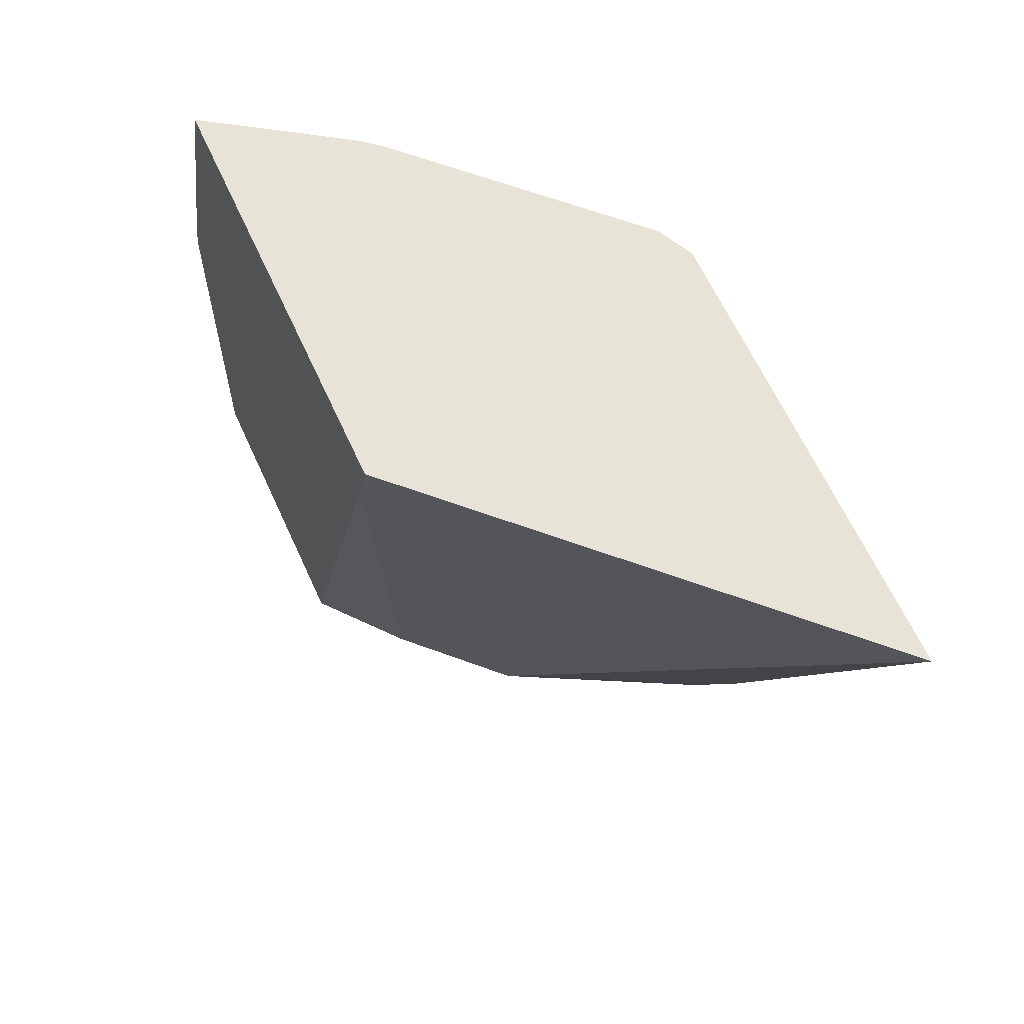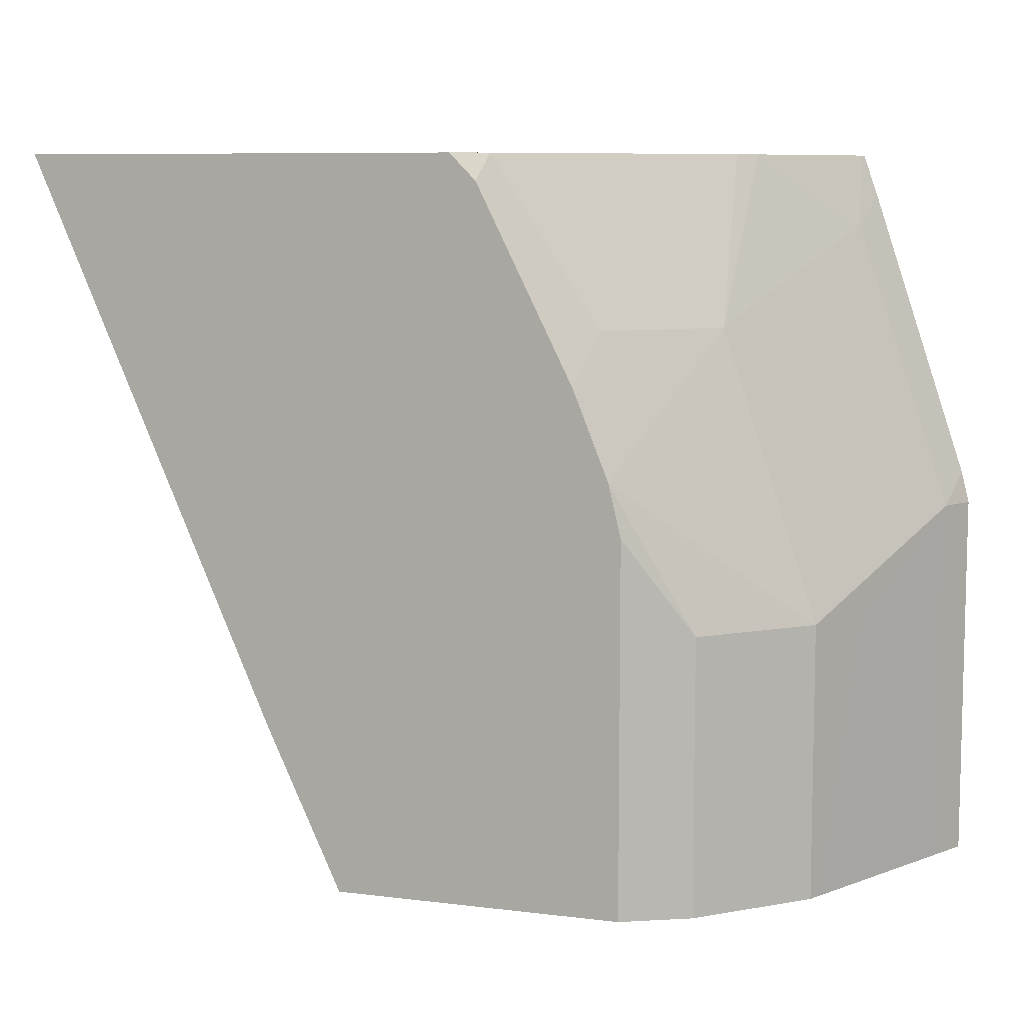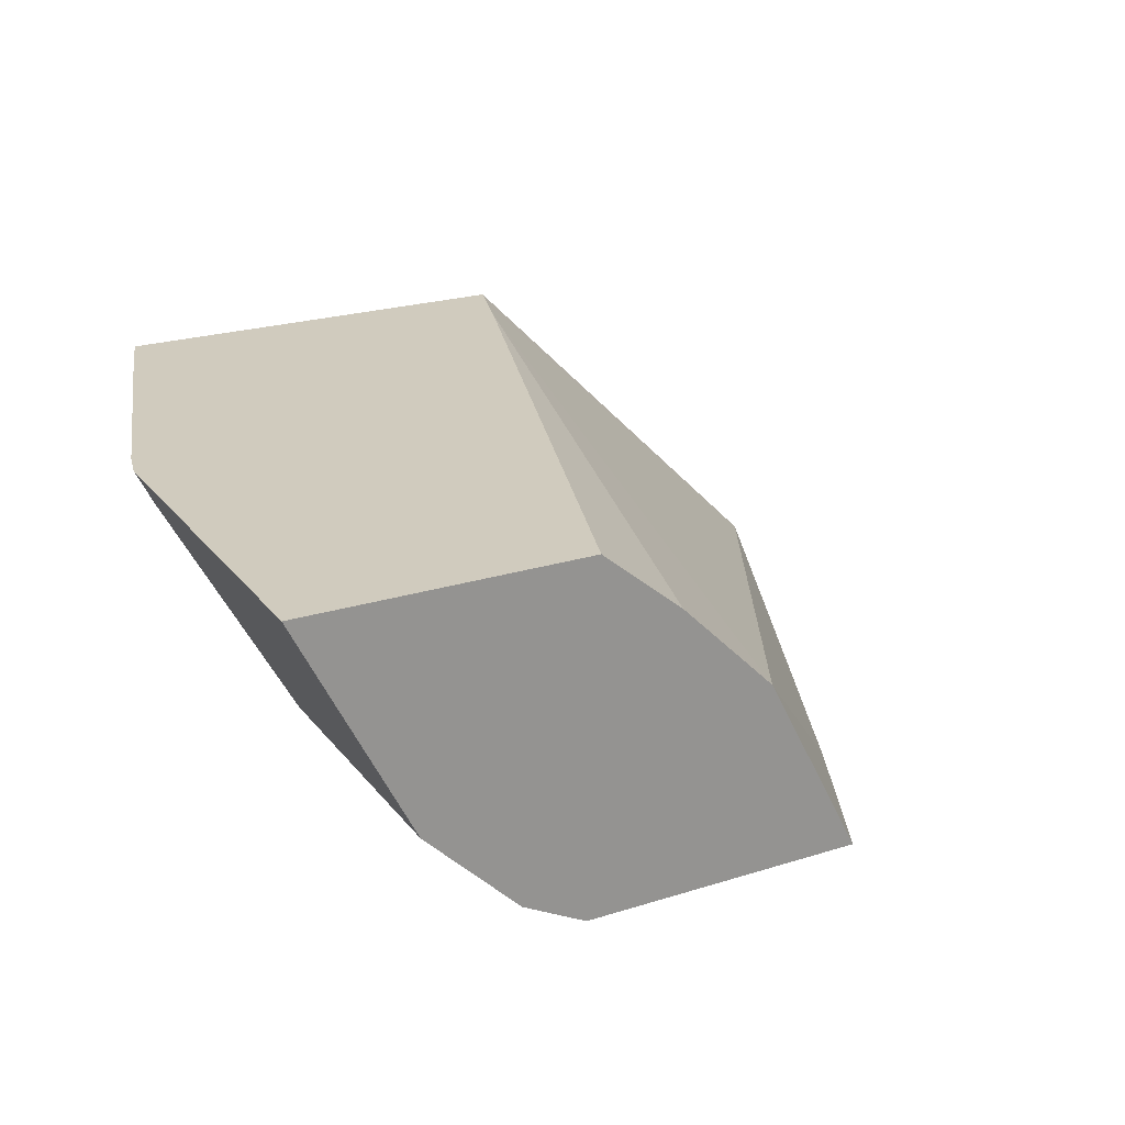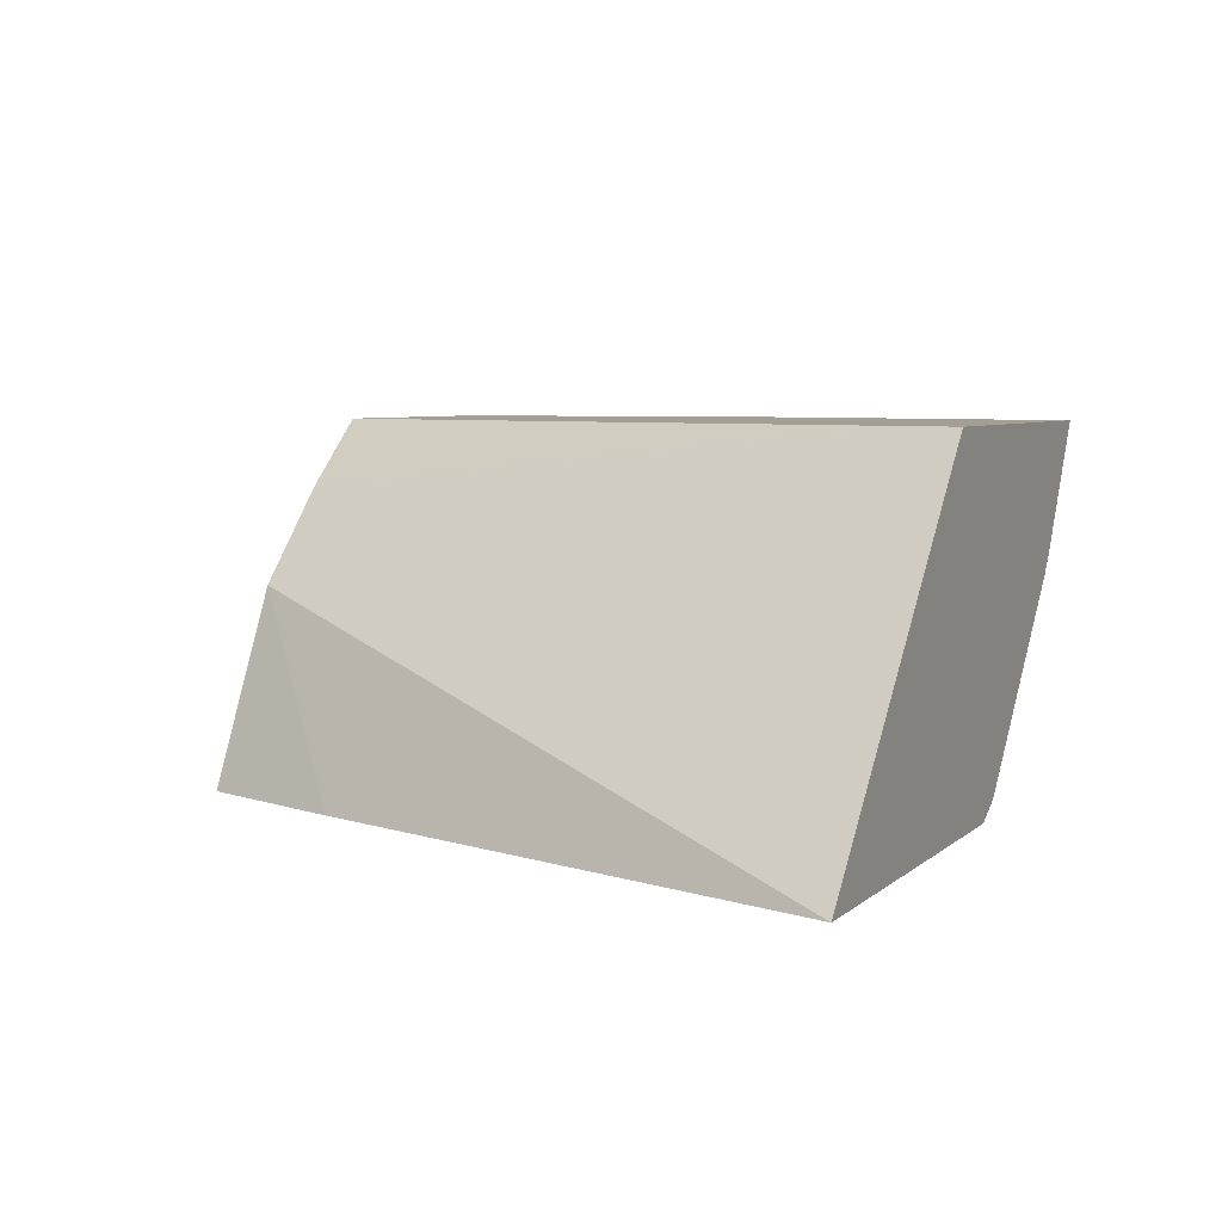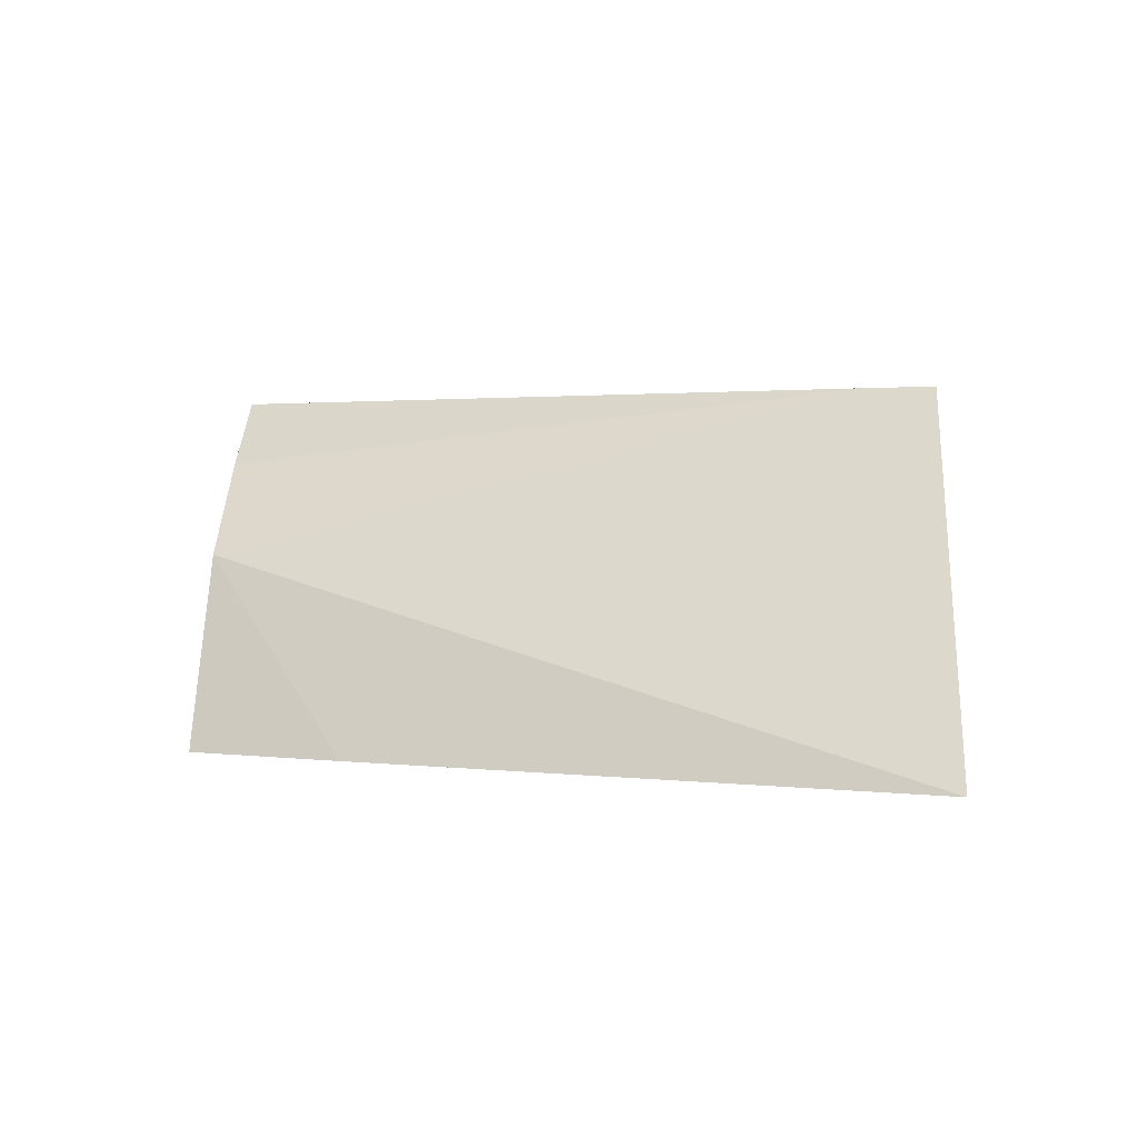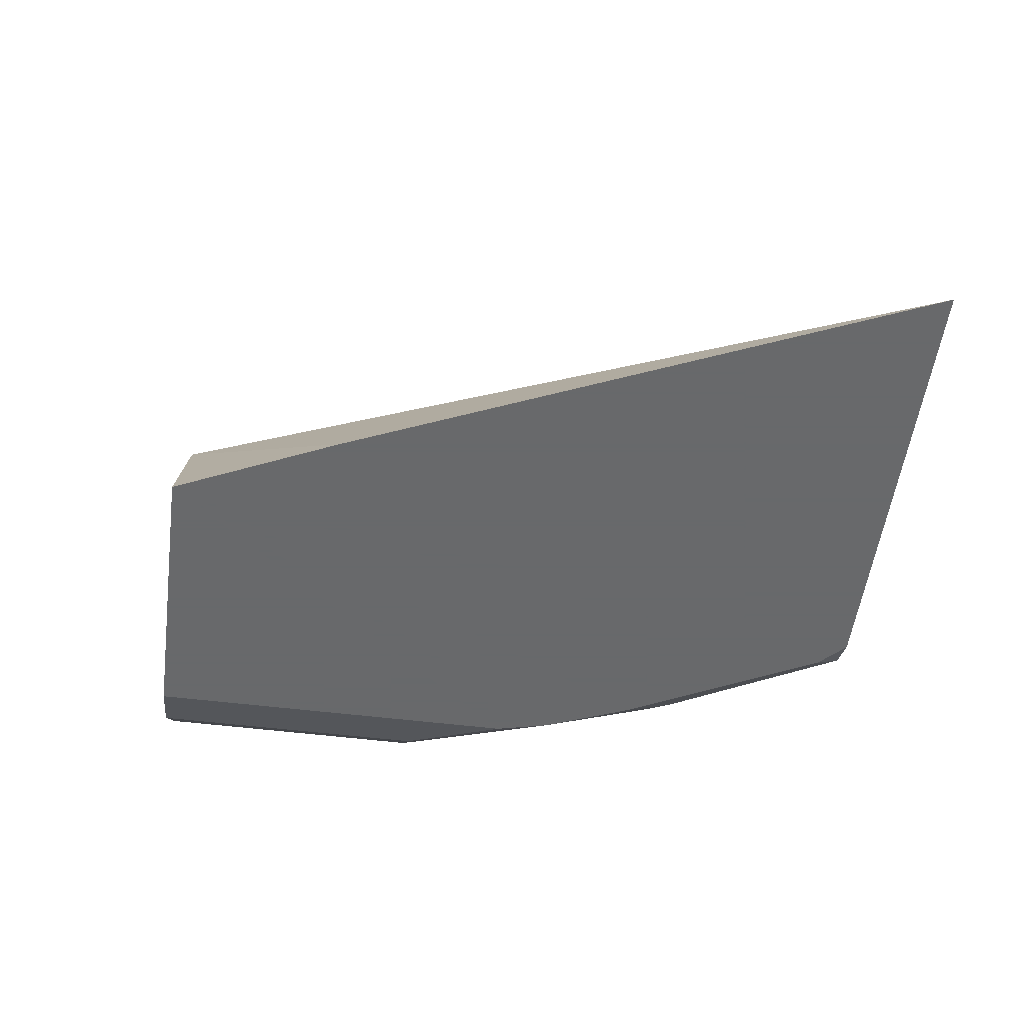
<metadata>
{"format":"obj","ext":"obj","renderer":"f3d","projection":"perspective","resolution":1024,"background":"white","views":[{"elev":62.3,"azim":-114.3,"up":"+Z"},{"elev":8.3,"azim":18.9,"up":"+Z"},{"elev":23.4,"azim":152.1,"up":"+Y"},{"elev":5.3,"azim":-66.9,"up":"+Y"},{"elev":0.9,"azim":-85.0,"up":"+Y"},{"elev":-52.6,"azim":-97.6,"up":"+Y"}]}
</metadata>
<code>
v 0.4167 -0.7777 0.03993
v 0.3883 -0.7777 0.1015
v 0.4542 -0.7052 0.03993
v 0.5255 -0.7777 0.03993
v 0.2962 -0.7777 0.3135
v 0.4338 -0.6437 0.2978
v 0.4373 -0.6437 0.2868
v 0.49 -0.6693 0.03993
v 0.5498 -0.765 0.03993
v 0.5255 -0.7777 0.1793
v 0.4619 -0.7777 0.3135
v 0.4289 -0.6437 0.3135
v 0.5208 -0.6437 0.03993
v 0.5498 -0.765 0.1434
v 0.5857 -0.7291 0.03993
v 0.5208 -0.7777 0.1989
v 0.4717 -0.7777 0.3036
v 0.475 -0.7711 0.3135
v 0.5843 -0.6437 0.3135
v 0.6284 -0.6437 0.03993
v 0.5857 -0.7291 0.1434
v 0.587 -0.7264 0.03993
v 0.5139 -0.765 0.251
v 0.5076 -0.7777 0.2318
v 0.5498 -0.7291 0.251
v 0.5467 -0.6994 0.3135
v 0.5834 -0.6452 0.3135
v 0.5896 -0.6437 0.2986
v 0.6284 -0.6437 0.1793
v 0.6215 -0.6574 0.03993
v 0.5976 -0.7052 0.1434
v 0.6215 -0.6574 0.1793
v 0.5976 -0.7052 0.03993
v 0.5529 -0.6917 0.3135
v 0.5857 -0.6574 0.2868
v 0.6254 -0.6437 0.191
f 18 24 23
f 16 23 24
f 17 24 18
f 16 25 23
f 16 21 25
f 15 22 21
f 9 15 21
f 11 17 18
f 10 14 16
f 9 21 14
f 6 13 7
f 7 13 8
f 18 23 26
f 14 21 16
f 19 27 28
f 29 36 32
f 20 32 30
f 6 20 13
f 30 31 33
f 30 32 31
f 28 32 36
f 28 35 32
f 27 35 28
f 20 29 32
f 27 34 35
f 25 32 35
f 25 34 26
f 23 25 26
f 21 32 25
f 21 31 32
f 21 22 31
f 25 35 34
f 6 29 20
f 22 33 31
f 6 28 36
f 1 24 17
f 1 16 24
f 1 10 16
f 1 4 10
f 1 9 4
f 1 15 9
f 1 17 11
f 1 22 15
f 1 30 33
f 1 20 30
f 1 13 20
f 1 8 13
f 1 3 8
f 6 36 29
f 1 33 22
f 1 11 5
f 1 2 3
f 2 5 3
f 6 19 28
f 6 12 19
f 5 12 6
f 5 19 12
f 1 5 2
f 5 34 27
f 5 26 34
f 5 27 19
f 5 11 18
f 4 14 10
f 4 9 14
f 3 7 8
f 3 6 7
f 3 5 6
f 5 18 26

</code>
